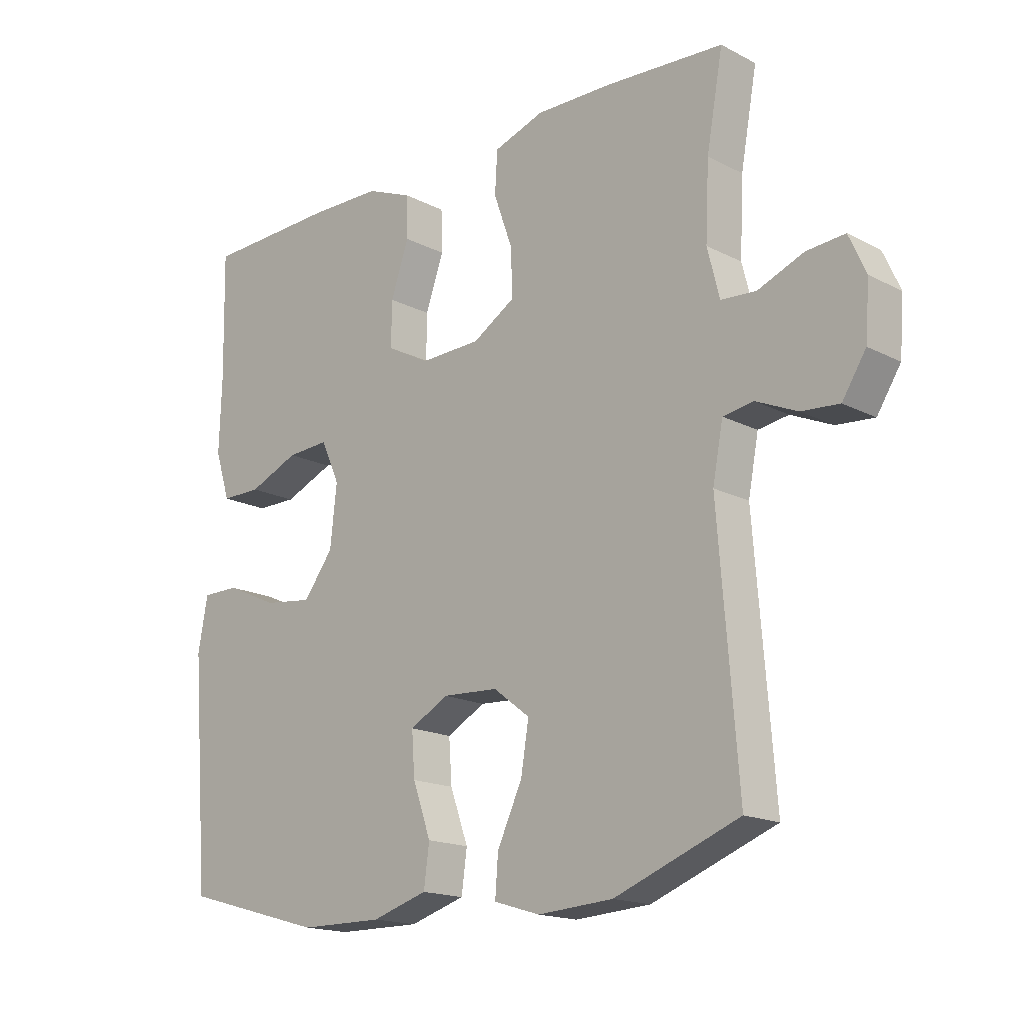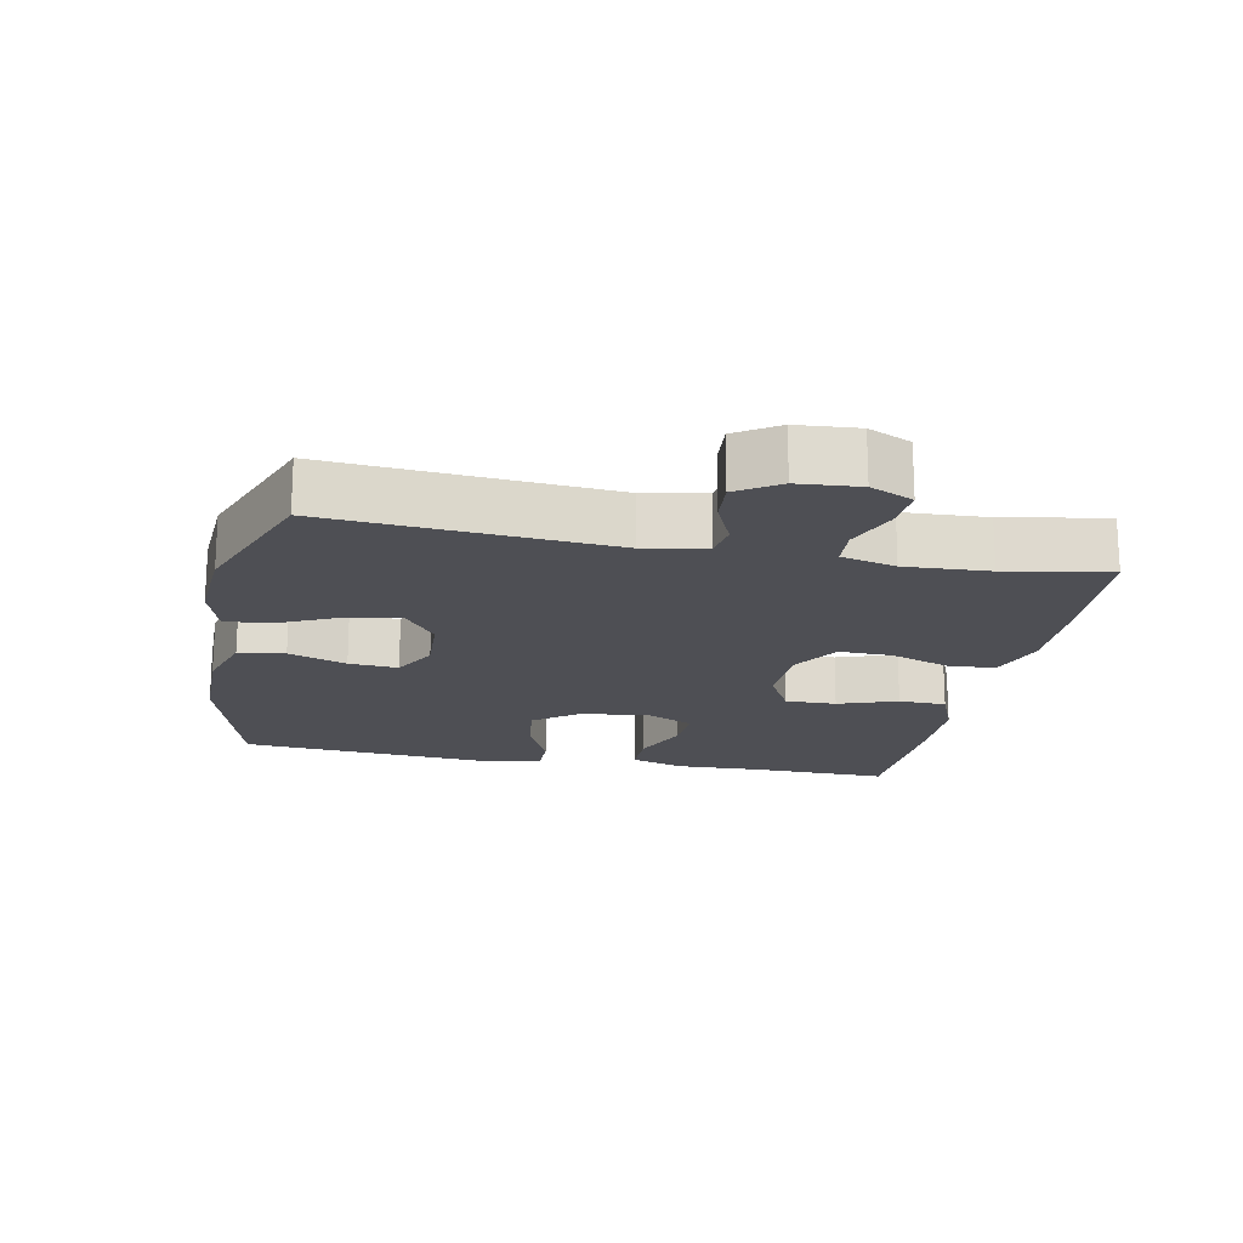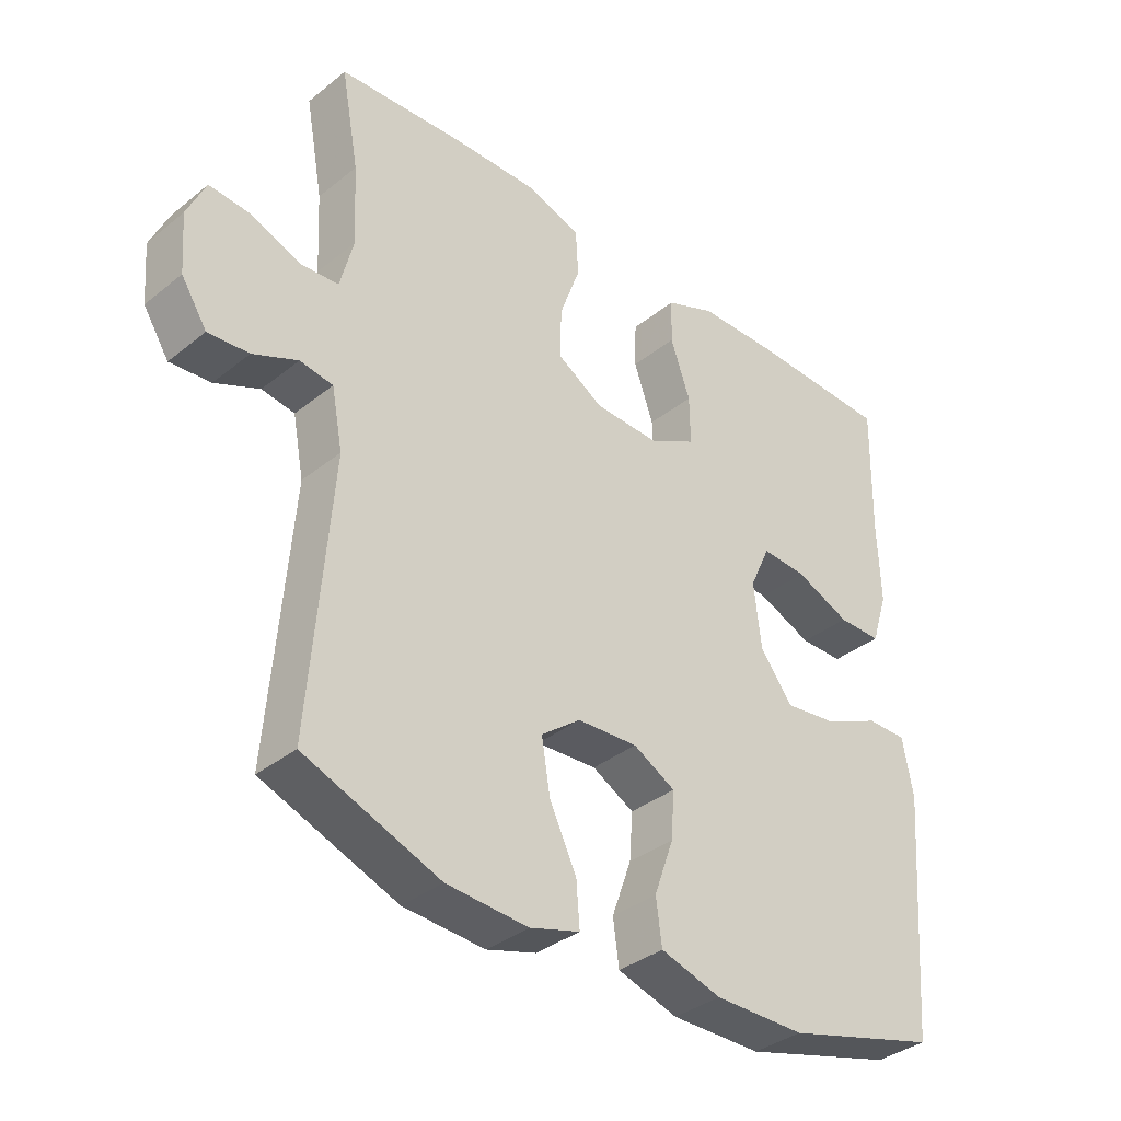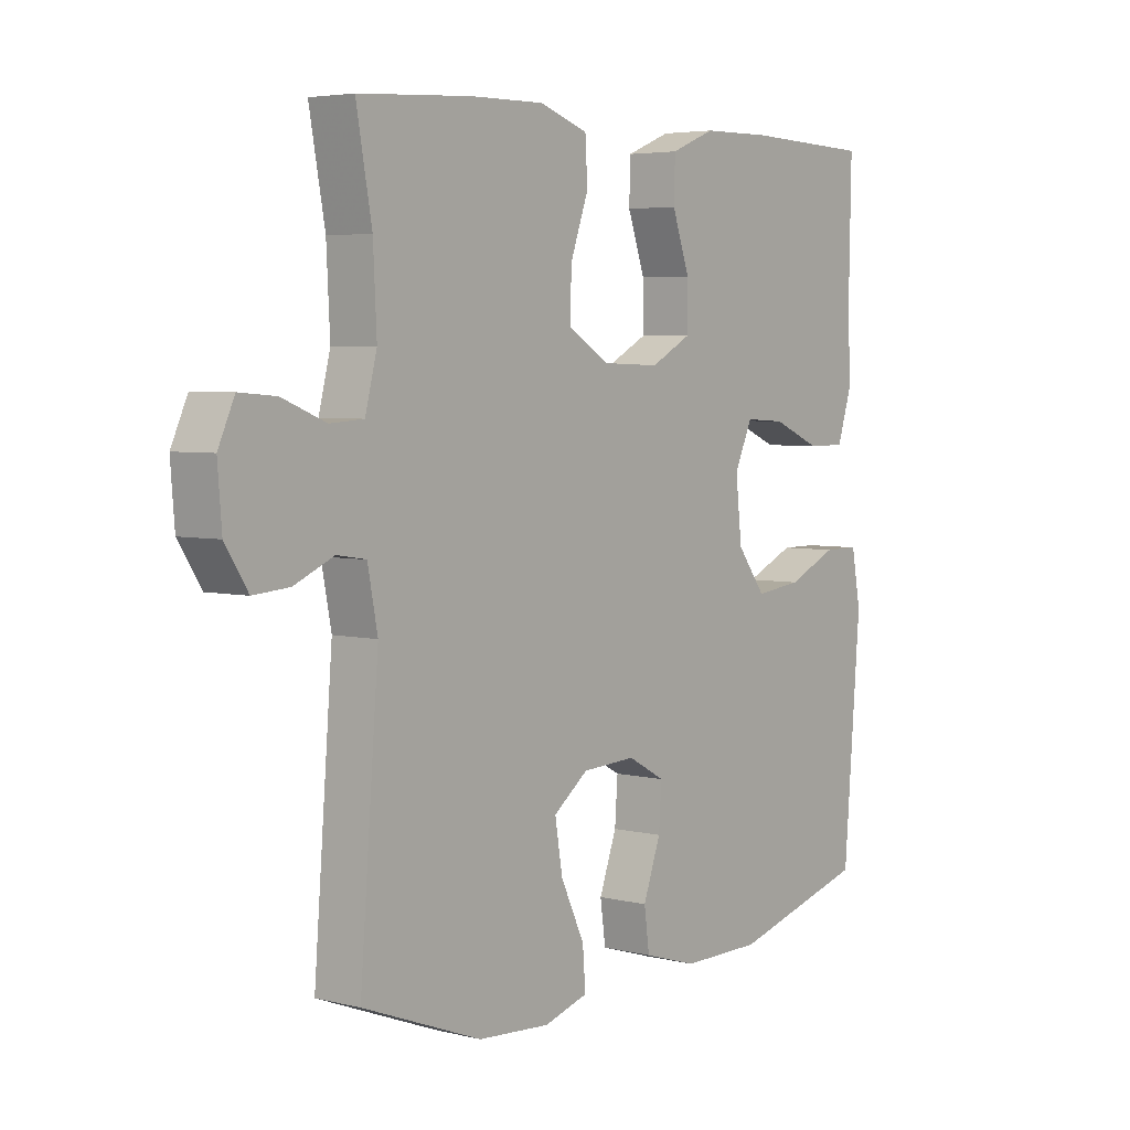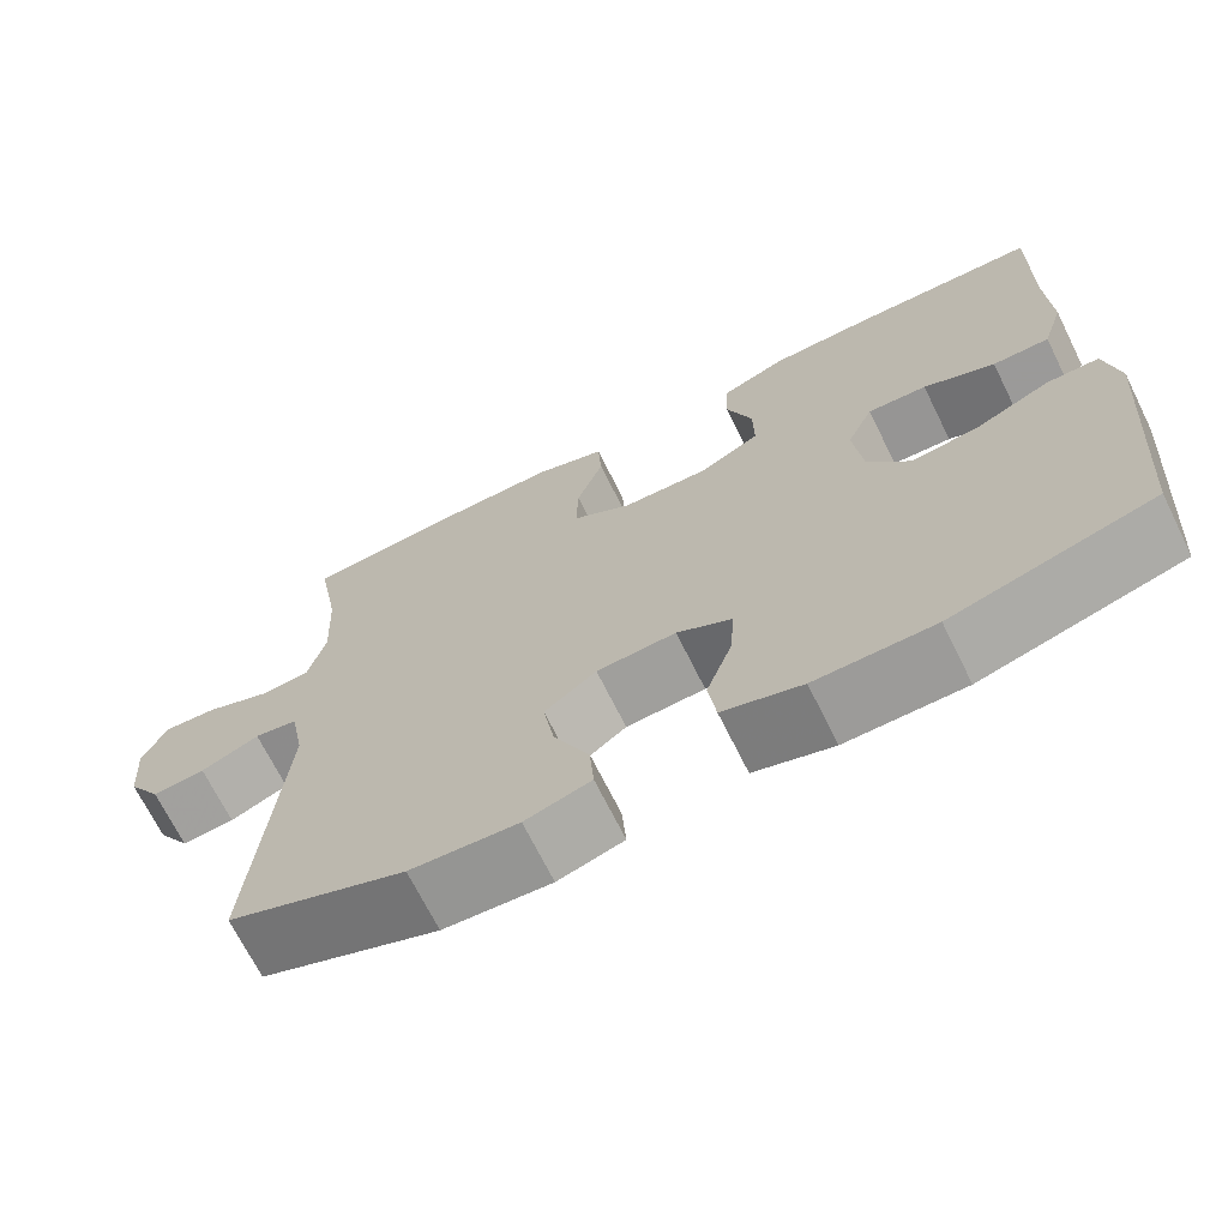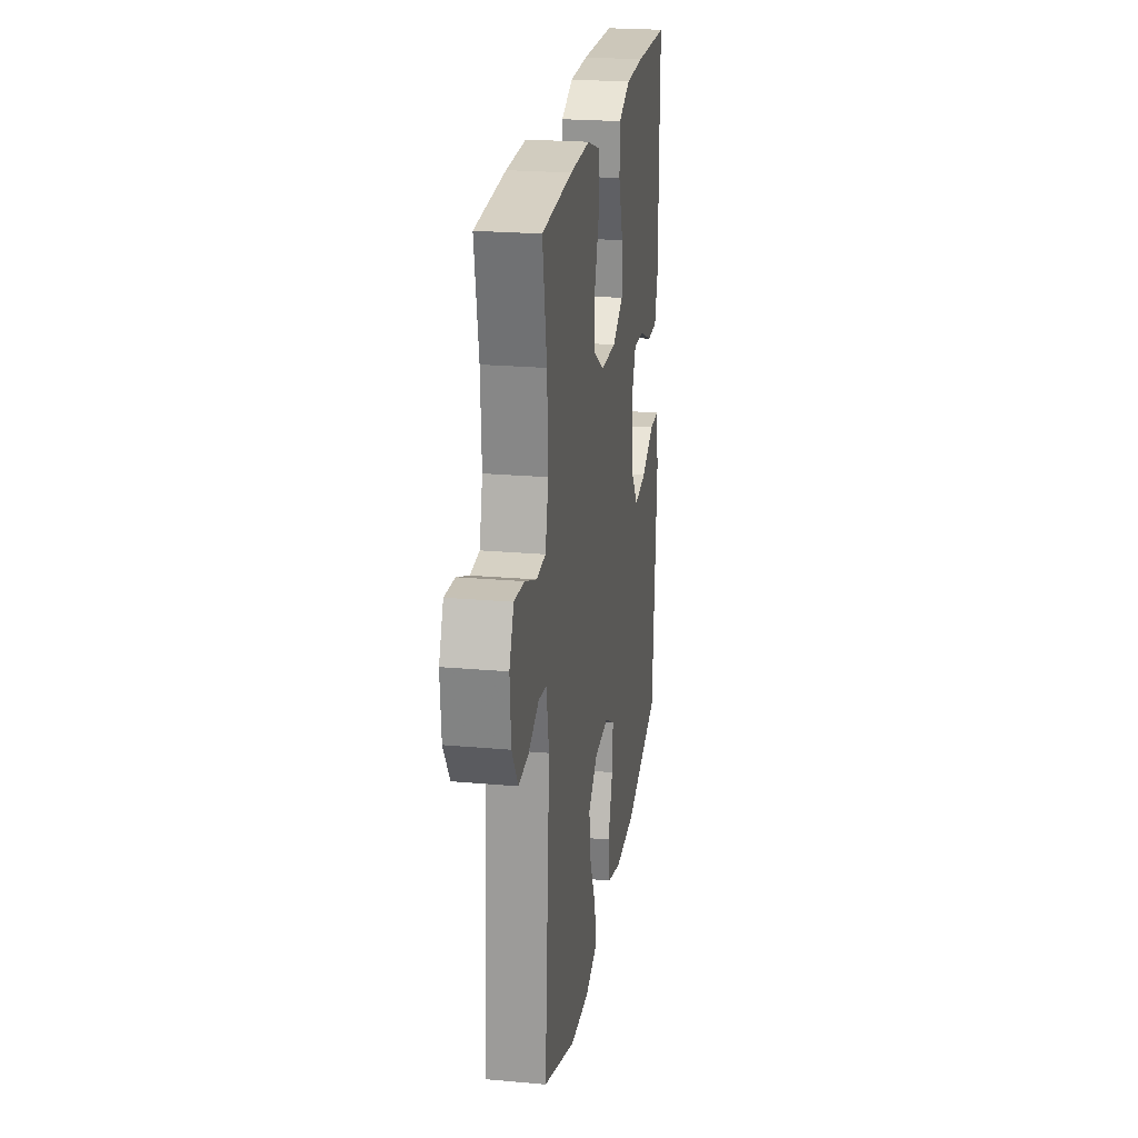
<metadata>
{"format":"obj","ext":"obj","renderer":"f3d","projection":"perspective","resolution":1024,"background":"white","views":[{"elev":-16.9,"azim":-136.0,"up":"+Z"},{"elev":-18.3,"azim":-101.2,"up":"+Y"},{"elev":-36.0,"azim":-43.7,"up":"+Z"},{"elev":4.5,"azim":-51.7,"up":"+Z"},{"elev":-69.5,"azim":26.4,"up":"+Z"},{"elev":23.1,"azim":-81.4,"up":"+Z"}]}
</metadata>
<code>
v 0.5 0.07 0.5
v 0.496 0.07 0.297
v 0.5 0.07 0.175
v 0.475 0.07 0.097
v 0.409 0.07 0.097
v 0.326 0.07 0.132
v 0.257 0.07 0.136
v 0.226 0.07 0.068
v 0.237 0.07 -0.031
v 0.286 0.07 -0.096
v 0.366 0.07 -0.086
v 0.452 0.07 -0.047
v 0.513 0.07 -0.047
v 0.529 0.07 -0.134
v 0.5 0.07 -0.5
v 0.266 0.07 -0.565
v 0.128 0.07 -0.566
v 0.036 0.07 -0.538
v 0.027 0.07 -0.471
v 0.057 0.07 -0.387
v 0.062 0.07 -0.316
v -0.002 0.07 -0.281
v -0.094 0.07 -0.286
v -0.154 0.07 -0.332
v -0.141 0.07 -0.411
v -0.1 0.07 -0.498
v -0.095 0.07 -0.563
v -0.171 0.07 -0.586
v -0.295 0.07 -0.578
v -0.5 0.07 -0.5
v -0.468 0.07 -0.093
v -0.485 0.07 -0.004
v -0.535 0.07 0.004
v -0.603 0.07 -0.026
v -0.665 0.07 -0.031
v -0.704 0.07 0.03
v -0.711 0.07 0.119
v -0.683 0.07 0.181
v -0.62 0.07 0.176
v -0.545 0.07 0.146
v -0.487 0.07 0.15
v -0.467 0.07 0.229
v -0.473 0.07 0.351
v -0.5 0.07 0.5
v -0.306 0.07 0.512
v -0.179 0.07 0.514
v -0.096 0.07 0.486
v -0.092 0.07 0.417
v -0.123 0.07 0.33
v -0.125 0.07 0.253
v -0.055 0.07 0.21
v 0.045 0.07 0.207
v 0.116 0.07 0.245
v 0.115 0.07 0.319
v 0.085 0.07 0.405
v 0.087 0.07 0.474
v 0.163 0.07 0.505
v 0.282 0.07 0.507
v 0.5 0 0.5
v 0.496 0 0.297
v 0.5 0 0.175
v 0.475 0 0.097
v 0.409 0 0.097
v 0.326 0 0.132
v 0.257 0 0.136
v 0.226 0 0.068
v 0.237 0 -0.031
v 0.286 0 -0.096
v 0.366 0 -0.086
v 0.452 0 -0.047
v 0.513 0 -0.047
v 0.529 0 -0.134
v 0.5 0 -0.5
v 0.266 0 -0.565
v 0.128 0 -0.566
v 0.036 0 -0.538
v 0.027 0 -0.471
v 0.057 0 -0.387
v 0.062 0 -0.316
v -0.002 0 -0.281
v -0.094 0 -0.286
v -0.154 0 -0.332
v -0.141 0 -0.411
v -0.1 0 -0.498
v -0.095 0 -0.563
v -0.171 0 -0.586
v -0.295 0 -0.578
v -0.5 0 -0.5
v -0.468 0 -0.093
v -0.485 0 -0.004
v -0.535 0 0.004
v -0.603 0 -0.026
v -0.665 0 -0.031
v -0.704 0 0.03
v -0.711 0 0.119
v -0.683 0 0.181
v -0.62 0 0.176
v -0.545 0 0.146
v -0.487 0 0.15
v -0.467 0 0.229
v -0.473 0 0.351
v -0.5 0 0.5
v -0.306 0 0.512
v -0.179 0 0.514
v -0.096 0 0.486
v -0.092 0 0.417
v -0.123 0 0.33
v -0.125 0 0.253
v -0.055 0 0.21
v 0.045 0 0.207
v 0.116 0 0.245
v 0.115 0 0.319
v 0.085 0 0.405
v 0.087 0 0.474
v 0.163 0 0.505
v 0.282 0 0.507
f 57 58 1 2
f 54 55 56 57
f 53 54 57 2
f 52 53 2 3
f 51 52 3
f 46 47 48 49
f 46 49 50
f 43 44 45 46
f 42 43 46 50
f 41 42 50 51
f 37 38 39 40
f 37 40 41
f 36 37 41
f 33 34 35 36
f 33 36 41 51
f 28 29 30 31
f 28 31 32
f 25 26 27 28
f 24 25 28 32
f 23 24 32
f 22 23 32
f 21 22 32
f 17 18 19 20
f 17 20 21
f 16 17 21
f 15 16 21
f 14 15 21 32
f 11 12 13 14
f 10 11 14
f 3 4 5 6
f 3 6 7
f 51 3 7
f 33 51 7 8
f 10 14 32 33
f 9 10 33
f 8 9 33
f 60 59 116 115
f 115 114 113 112
f 60 115 112 111
f 61 60 111 110
f 61 110 109
f 107 106 105 104
f 108 107 104
f 104 103 102 101
f 108 104 101 100
f 109 108 100 99
f 98 97 96 95
f 99 98 95
f 99 95 94
f 94 93 92 91
f 109 99 94 91
f 89 88 87 86
f 90 89 86
f 86 85 84 83
f 90 86 83 82
f 90 82 81
f 90 81 80
f 90 80 79
f 78 77 76 75
f 79 78 75
f 79 75 74
f 79 74 73
f 90 79 73 72
f 72 71 70 69
f 72 69 68
f 64 63 62 61
f 65 64 61
f 65 61 109
f 66 65 109 91
f 91 90 72 68
f 91 68 67
f 91 67 66
f 1 59 60 2
f 2 60 61 3
f 3 61 62 4
f 4 62 63 5
f 5 63 64 6
f 6 64 65 7
f 7 65 66 8
f 8 66 67 9
f 9 67 68 10
f 10 68 69 11
f 11 69 70 12
f 12 70 71 13
f 13 71 72 14
f 14 72 73 15
f 15 73 74 16
f 16 74 75 17
f 17 75 76 18
f 18 76 77 19
f 19 77 78 20
f 20 78 79 21
f 21 79 80 22
f 22 80 81 23
f 23 81 82 24
f 24 82 83 25
f 25 83 84 26
f 26 84 85 27
f 27 85 86 28
f 28 86 87 29
f 29 87 88 30
f 30 88 89 31
f 31 89 90 32
f 32 90 91 33
f 33 91 92 34
f 34 92 93 35
f 35 93 94 36
f 36 94 95 37
f 37 95 96 38
f 38 96 97 39
f 39 97 98 40
f 40 98 99 41
f 41 99 100 42
f 42 100 101 43
f 43 101 102 44
f 44 102 103 45
f 45 103 104 46
f 46 104 105 47
f 47 105 106 48
f 48 106 107 49
f 49 107 108 50
f 50 108 109 51
f 51 109 110 52
f 52 110 111 53
f 53 111 112 54
f 54 112 113 55
f 55 113 114 56
f 56 114 115 57
f 57 115 116 58
f 58 116 59 1

</code>
